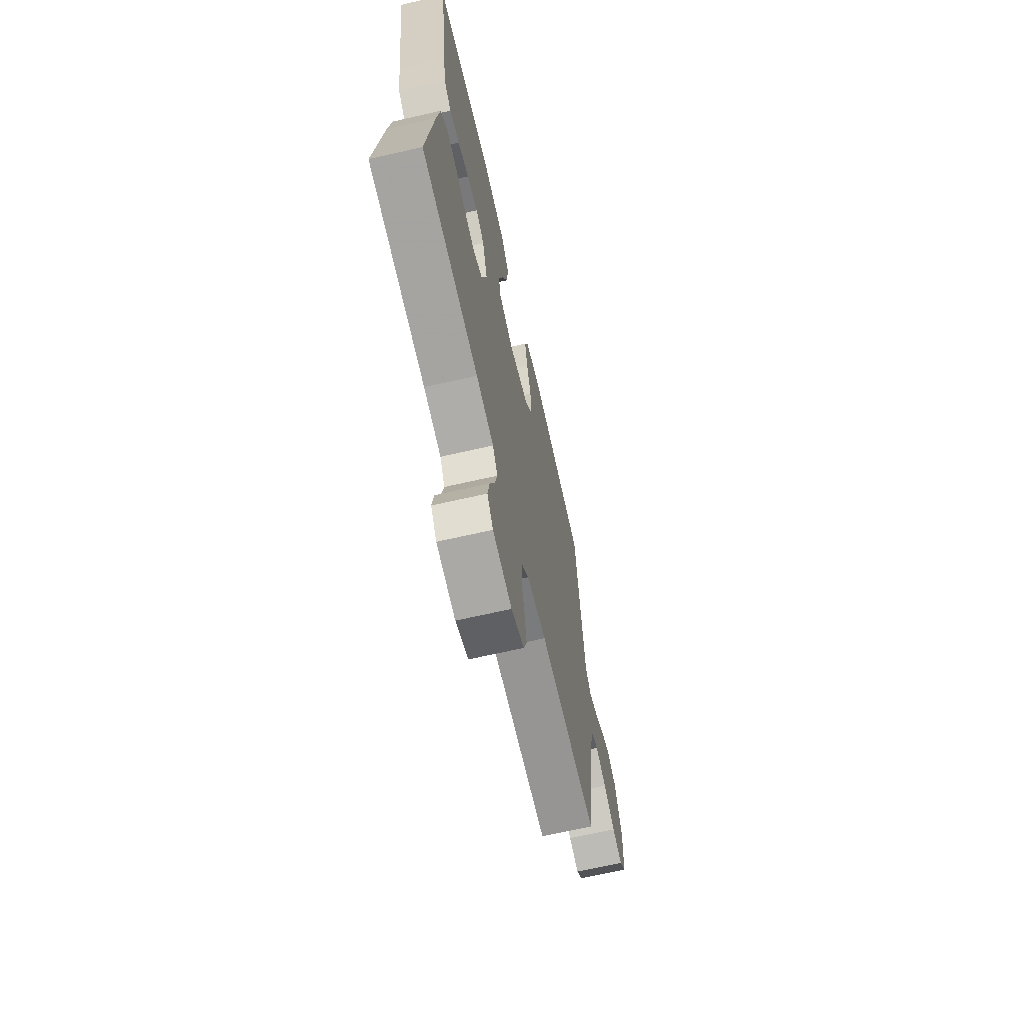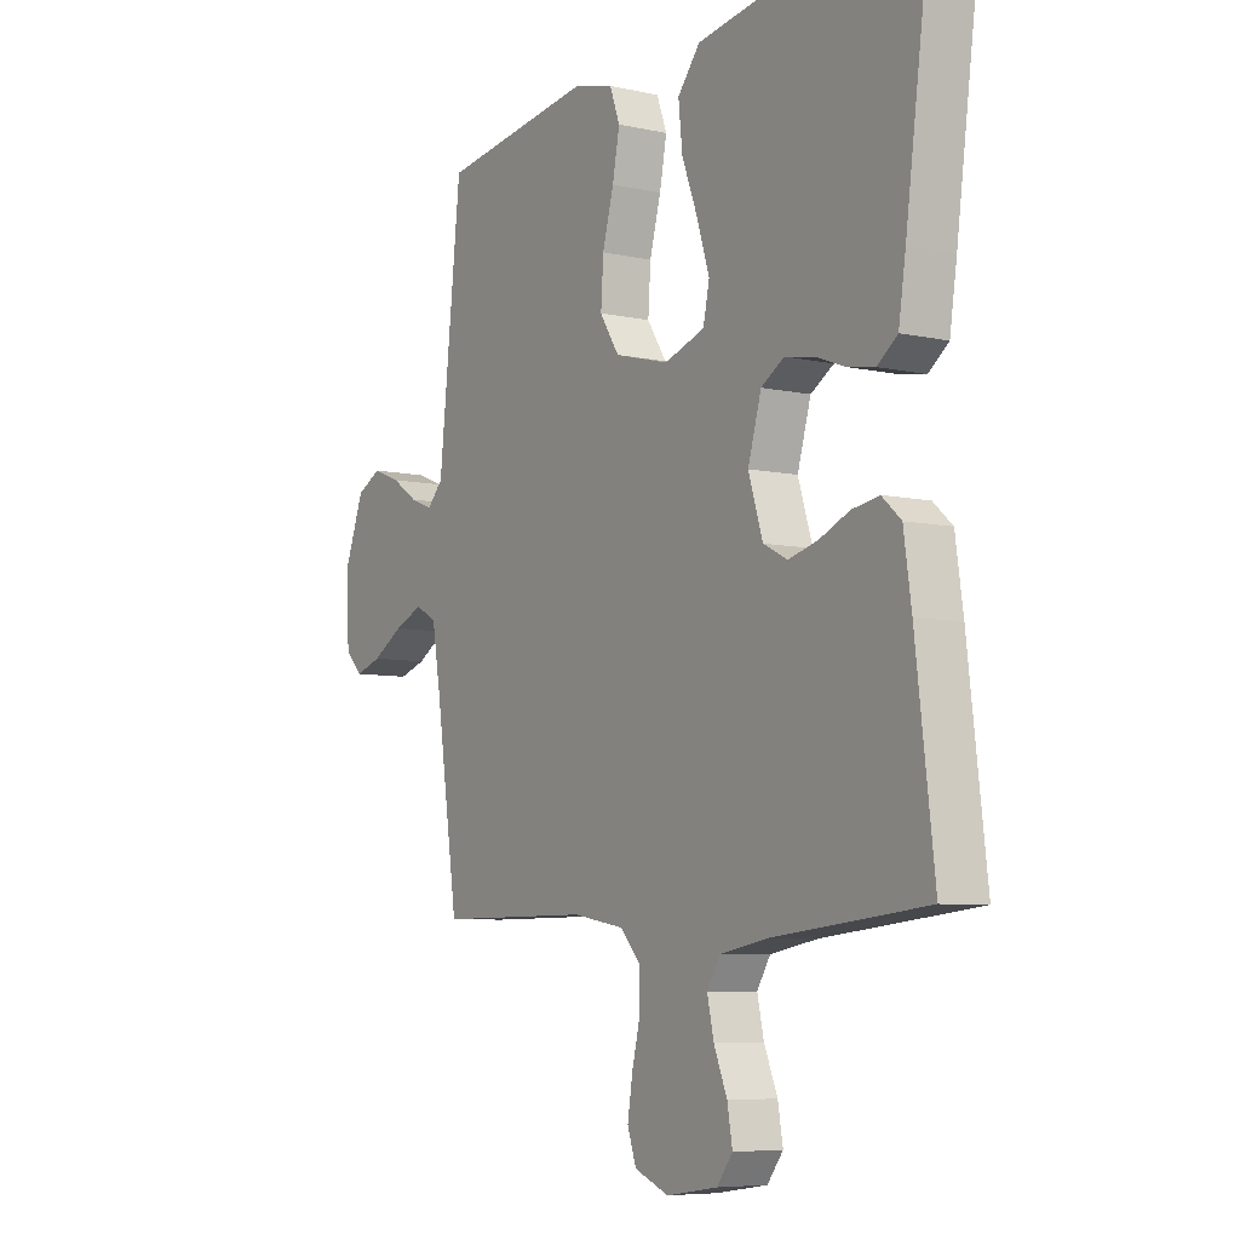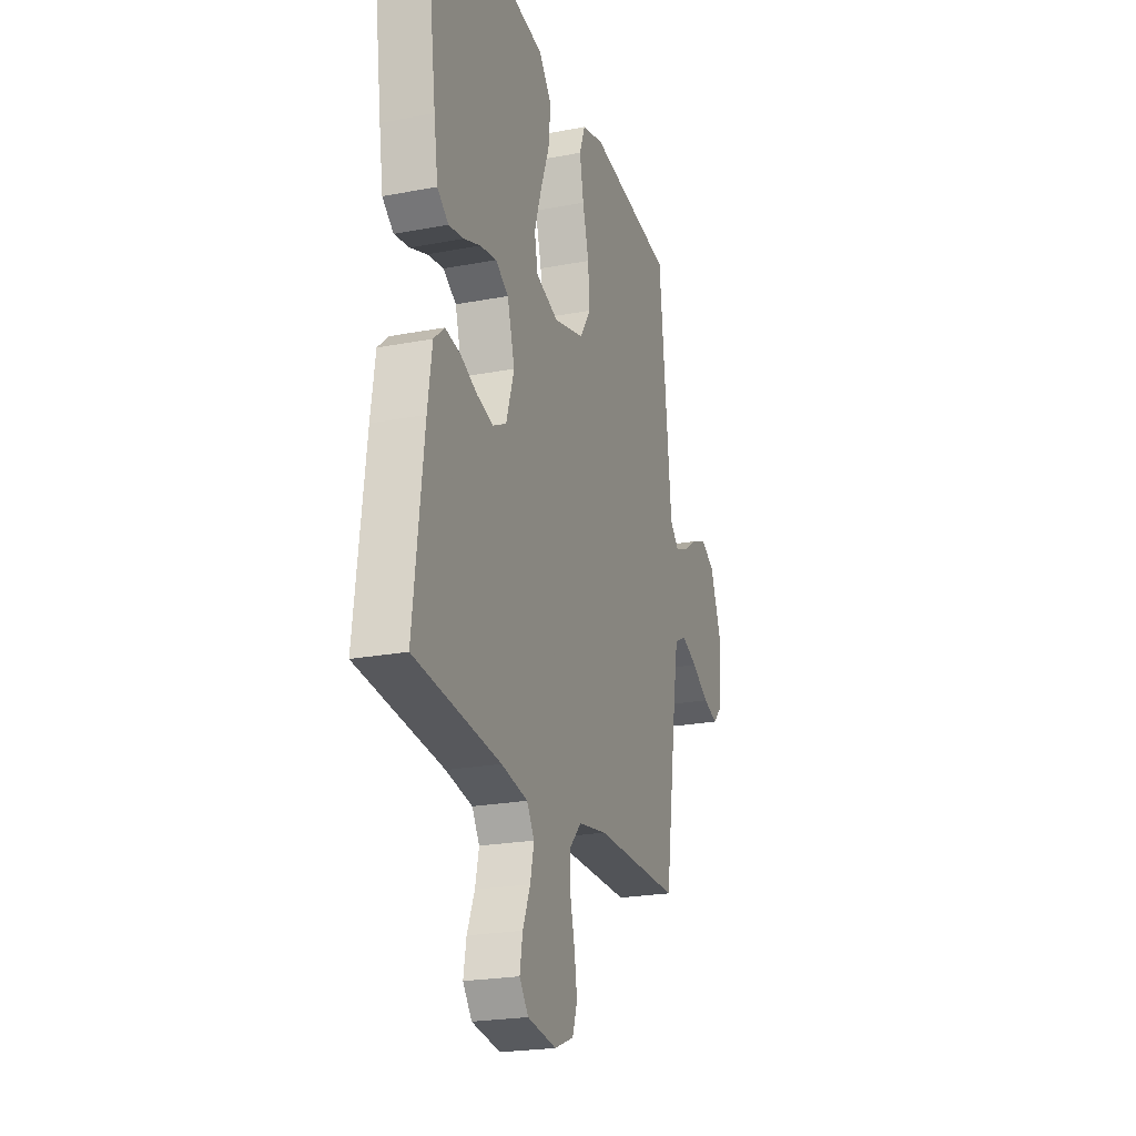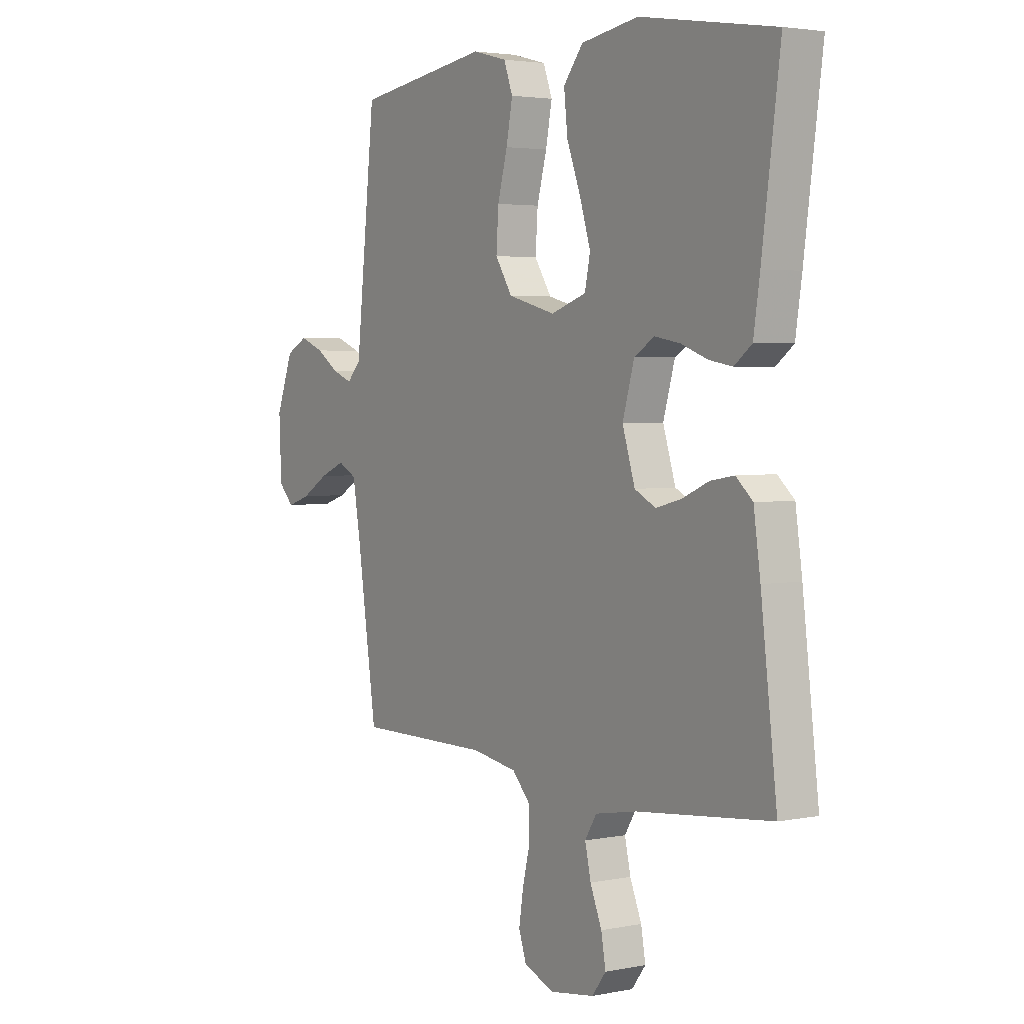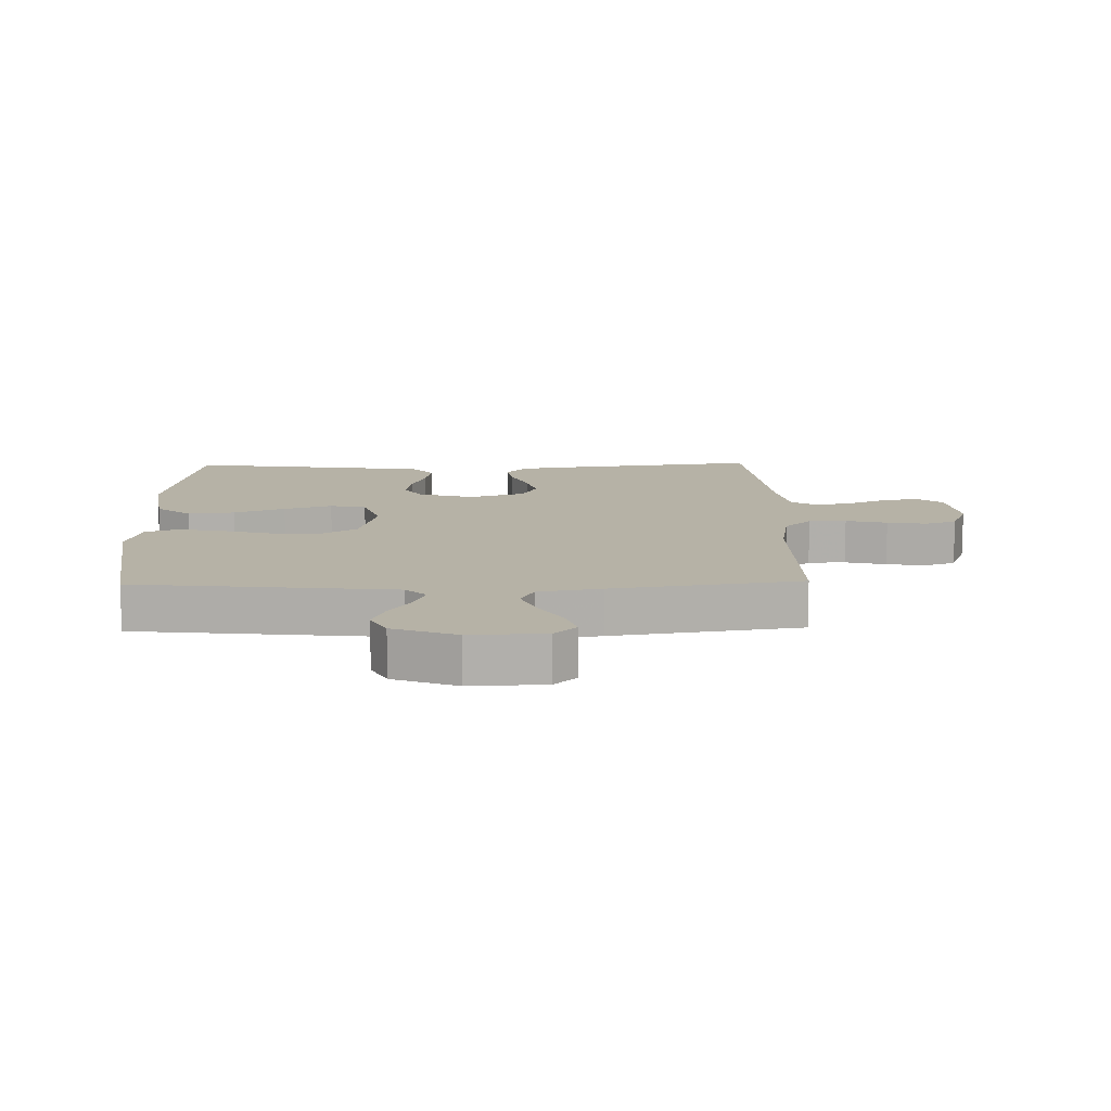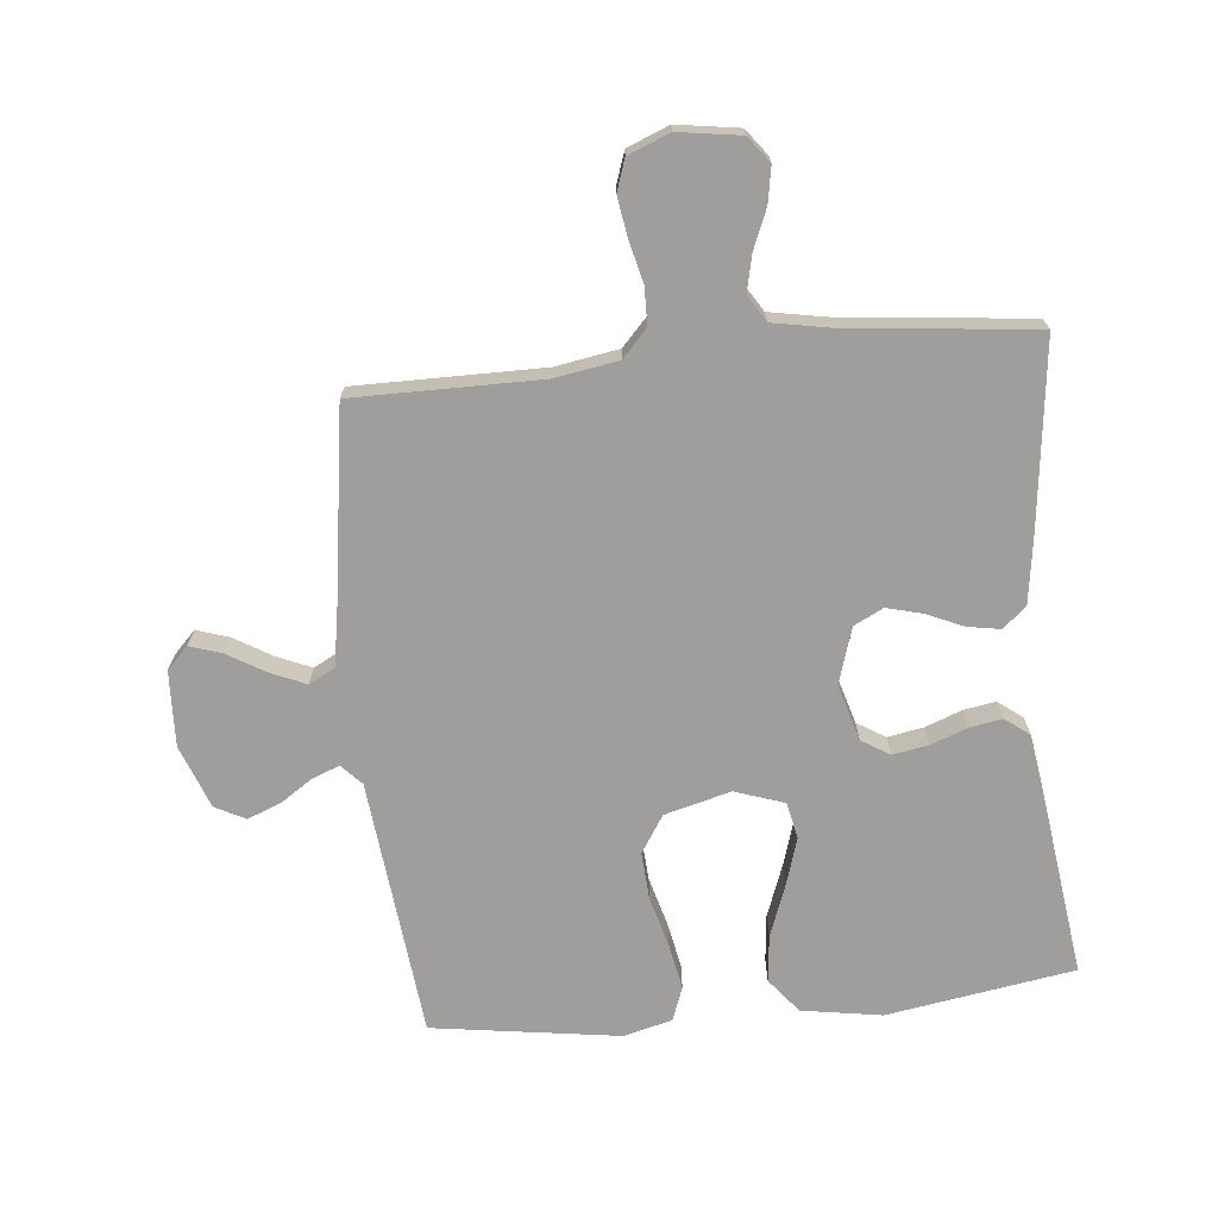
<metadata>
{"format":"obj","ext":"obj","renderer":"f3d","projection":"perspective","resolution":1024,"background":"white","views":[{"elev":-67.4,"azim":-77.1,"up":"+Z"},{"elev":-6.8,"azim":-122.9,"up":"+Z"},{"elev":-22.6,"azim":-71.8,"up":"+Z"},{"elev":3.3,"azim":-124.0,"up":"+Z"},{"elev":12.2,"azim":88.7,"up":"+Y"},{"elev":-70.9,"azim":-174.3,"up":"+Y"}]}
</metadata>
<code>
v 0.5 0.07 -0.5
v 0.2 0.07 -0.499
v 0.099 0.07 -0.516
v 0.059 0.07 -0.559
v 0.058 0.07 -0.619
v 0.074 0.07 -0.685
v 0.084 0.07 -0.748
v 0.067 0.07 -0.798
v 0 0.07 -0.825
v -0.1 0.07 -0.81
v -0.131 0.07 -0.769
v -0.121 0.07 -0.712
v -0.095 0.07 -0.649
v -0.082 0.07 -0.591
v -0.108 0.07 -0.549
v -0.2 0.07 -0.532
v -0.5 0.07 -0.5
v -0.464 0.07 -0.2
v -0.449 0.07 -0.096
v -0.412 0.07 -0.063
v -0.359 0.07 -0.072
v -0.3 0.07 -0.098
v -0.243 0.07 -0.113
v -0.196 0.07 -0.089
v -0.168 0.07 0
v -0.194 0.07 0.09
v -0.239 0.07 0.118
v -0.296 0.07 0.108
v -0.355 0.07 0.086
v -0.407 0.07 0.077
v -0.446 0.07 0.107
v -0.46 0.07 0.2
v -0.5 0.07 0.5
v -0.2 0.07 0.548
v -0.072 0.07 0.527
v -0.028 0.07 0.472
v -0.036 0.07 0.397
v -0.067 0.07 0.315
v -0.091 0.07 0.238
v -0.079 0.07 0.18
v 0 0.07 0.153
v 0.106 0.07 0.181
v 0.144 0.07 0.24
v 0.139 0.07 0.316
v 0.117 0.07 0.397
v 0.103 0.07 0.47
v 0.123 0.07 0.524
v 0.2 0.07 0.544
v 0.5 0.07 0.5
v 0.532 0.07 0.2
v 0.544 0.07 0.087
v 0.575 0.07 0.054
v 0.619 0.07 0.071
v 0.67 0.07 0.105
v 0.724 0.07 0.126
v 0.772 0.07 0.101
v 0.81 0.07 0
v 0.805 0.07 -0.12
v 0.771 0.07 -0.155
v 0.719 0.07 -0.138
v 0.659 0.07 -0.102
v 0.603 0.07 -0.078
v 0.561 0.07 -0.1
v 0.544 0.07 -0.2
v 0.5 0 -0.5
v 0.2 0 -0.499
v 0.099 0 -0.516
v 0.059 0 -0.559
v 0.058 0 -0.619
v 0.074 0 -0.685
v 0.084 0 -0.748
v 0.067 0 -0.798
v 0 0 -0.825
v -0.1 0 -0.81
v -0.131 0 -0.769
v -0.121 0 -0.712
v -0.095 0 -0.649
v -0.082 0 -0.591
v -0.108 0 -0.549
v -0.2 0 -0.532
v -0.5 0 -0.5
v -0.464 0 -0.2
v -0.449 0 -0.096
v -0.412 0 -0.063
v -0.359 0 -0.072
v -0.3 0 -0.098
v -0.243 0 -0.113
v -0.196 0 -0.089
v -0.168 0 0
v -0.194 0 0.09
v -0.239 0 0.118
v -0.296 0 0.108
v -0.355 0 0.086
v -0.407 0 0.077
v -0.446 0 0.107
v -0.46 0 0.2
v -0.5 0 0.5
v -0.2 0 0.548
v -0.072 0 0.527
v -0.028 0 0.472
v -0.036 0 0.397
v -0.067 0 0.315
v -0.091 0 0.238
v -0.079 0 0.18
v 0 0 0.153
v 0.106 0 0.181
v 0.144 0 0.24
v 0.139 0 0.316
v 0.117 0 0.397
v 0.103 0 0.47
v 0.123 0 0.524
v 0.2 0 0.544
v 0.5 0 0.5
v 0.532 0 0.2
v 0.544 0 0.087
v 0.575 0 0.054
v 0.619 0 0.071
v 0.67 0 0.105
v 0.724 0 0.126
v 0.772 0 0.101
v 0.81 0 0
v 0.805 0 -0.12
v 0.771 0 -0.155
v 0.719 0 -0.138
v 0.659 0 -0.102
v 0.603 0 -0.078
v 0.561 0 -0.1
v 0.544 0 -0.2
f 59 60 61
f 58 59 61
f 57 58 61
f 56 57 61
f 55 56 61
f 54 55 61
f 53 54 61
f 52 53 61 62
f 51 52 62 63
f 51 63 64
f 50 51 64
f 49 50 64
f 48 49 64
f 47 48 64
f 46 47 64
f 45 46 64
f 44 45 64
f 36 37 38
f 35 36 38
f 34 35 38
f 33 34 38
f 32 33 38
f 31 32 38
f 30 31 38
f 29 30 38
f 28 29 38
f 27 28 38 39
f 26 27 39 40
f 20 21 22
f 19 20 22
f 18 19 22
f 17 18 22
f 16 17 22
f 15 16 22 23
f 14 15 23 24
f 11 12 13
f 10 11 13
f 9 10 13
f 8 9 13
f 7 8 13
f 6 7 13
f 5 6 13
f 4 5 13 14
f 14 24 25
f 4 14 25
f 3 4 25
f 64 1 2
f 44 64 2
f 43 44 2
f 26 40 41
f 25 26 41
f 3 25 41
f 2 3 41
f 2 41 42
f 2 42 43
f 125 124 123
f 125 123 122
f 125 122 121
f 125 121 120
f 125 120 119
f 125 119 118
f 125 118 117
f 126 125 117 116
f 127 126 116 115
f 128 127 115
f 128 115 114
f 128 114 113
f 128 113 112
f 128 112 111
f 128 111 110
f 128 110 109
f 128 109 108
f 102 101 100
f 102 100 99
f 102 99 98
f 102 98 97
f 102 97 96
f 102 96 95
f 102 95 94
f 102 94 93
f 102 93 92
f 103 102 92 91
f 104 103 91 90
f 86 85 84
f 86 84 83
f 86 83 82
f 86 82 81
f 86 81 80
f 87 86 80 79
f 88 87 79 78
f 77 76 75
f 77 75 74
f 77 74 73
f 77 73 72
f 77 72 71
f 77 71 70
f 77 70 69
f 78 77 69 68
f 89 88 78
f 89 78 68
f 89 68 67
f 66 65 128
f 66 128 108
f 66 108 107
f 105 104 90
f 105 90 89
f 105 89 67
f 105 67 66
f 106 105 66
f 107 106 66
f 1 65 66 2
f 2 66 67 3
f 3 67 68 4
f 4 68 69 5
f 5 69 70 6
f 6 70 71 7
f 7 71 72 8
f 8 72 73 9
f 9 73 74 10
f 10 74 75 11
f 11 75 76 12
f 12 76 77 13
f 13 77 78 14
f 14 78 79 15
f 15 79 80 16
f 16 80 81 17
f 17 81 82 18
f 18 82 83 19
f 19 83 84 20
f 20 84 85 21
f 21 85 86 22
f 22 86 87 23
f 23 87 88 24
f 24 88 89 25
f 25 89 90 26
f 26 90 91 27
f 27 91 92 28
f 28 92 93 29
f 29 93 94 30
f 30 94 95 31
f 31 95 96 32
f 32 96 97 33
f 33 97 98 34
f 34 98 99 35
f 35 99 100 36
f 36 100 101 37
f 37 101 102 38
f 38 102 103 39
f 39 103 104 40
f 40 104 105 41
f 41 105 106 42
f 42 106 107 43
f 43 107 108 44
f 44 108 109 45
f 45 109 110 46
f 46 110 111 47
f 47 111 112 48
f 48 112 113 49
f 49 113 114 50
f 50 114 115 51
f 51 115 116 52
f 52 116 117 53
f 53 117 118 54
f 54 118 119 55
f 55 119 120 56
f 56 120 121 57
f 57 121 122 58
f 58 122 123 59
f 59 123 124 60
f 60 124 125 61
f 61 125 126 62
f 62 126 127 63
f 63 127 128 64
f 64 128 65 1

</code>
